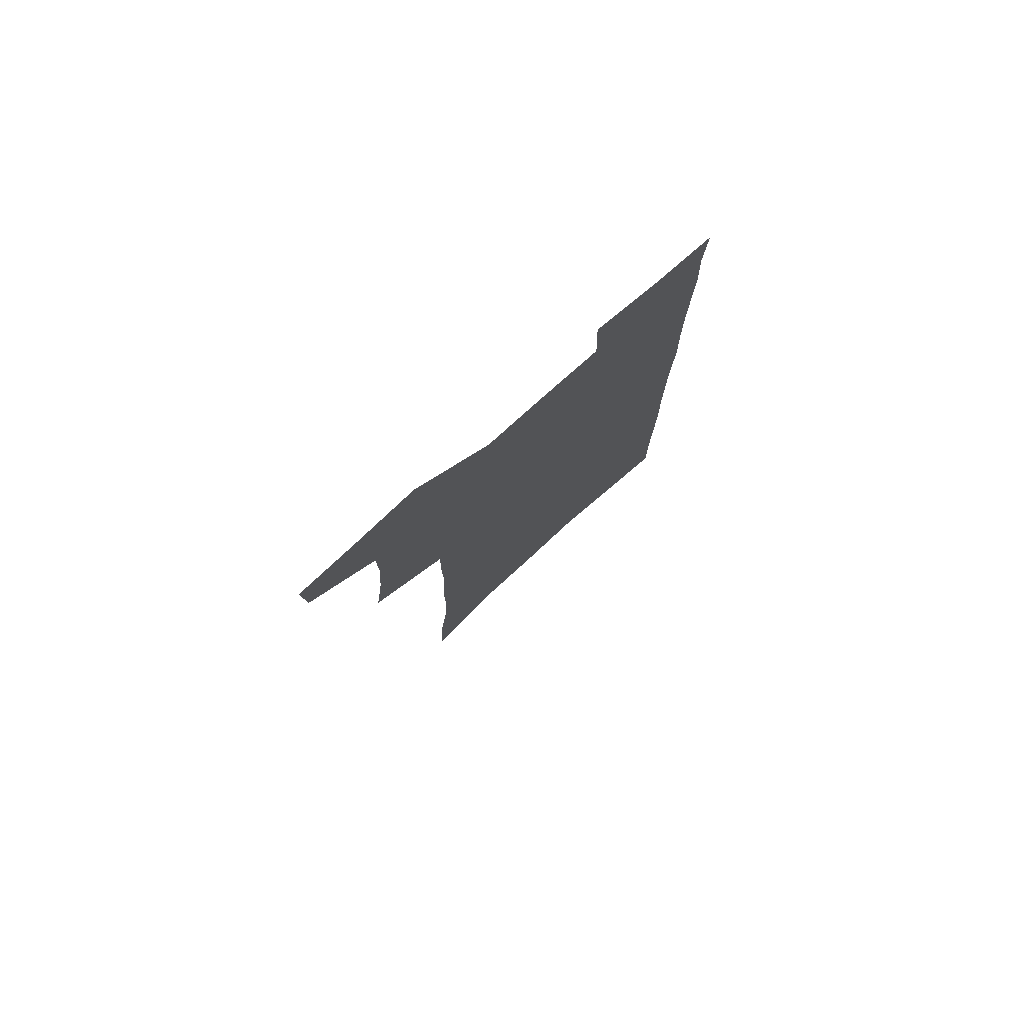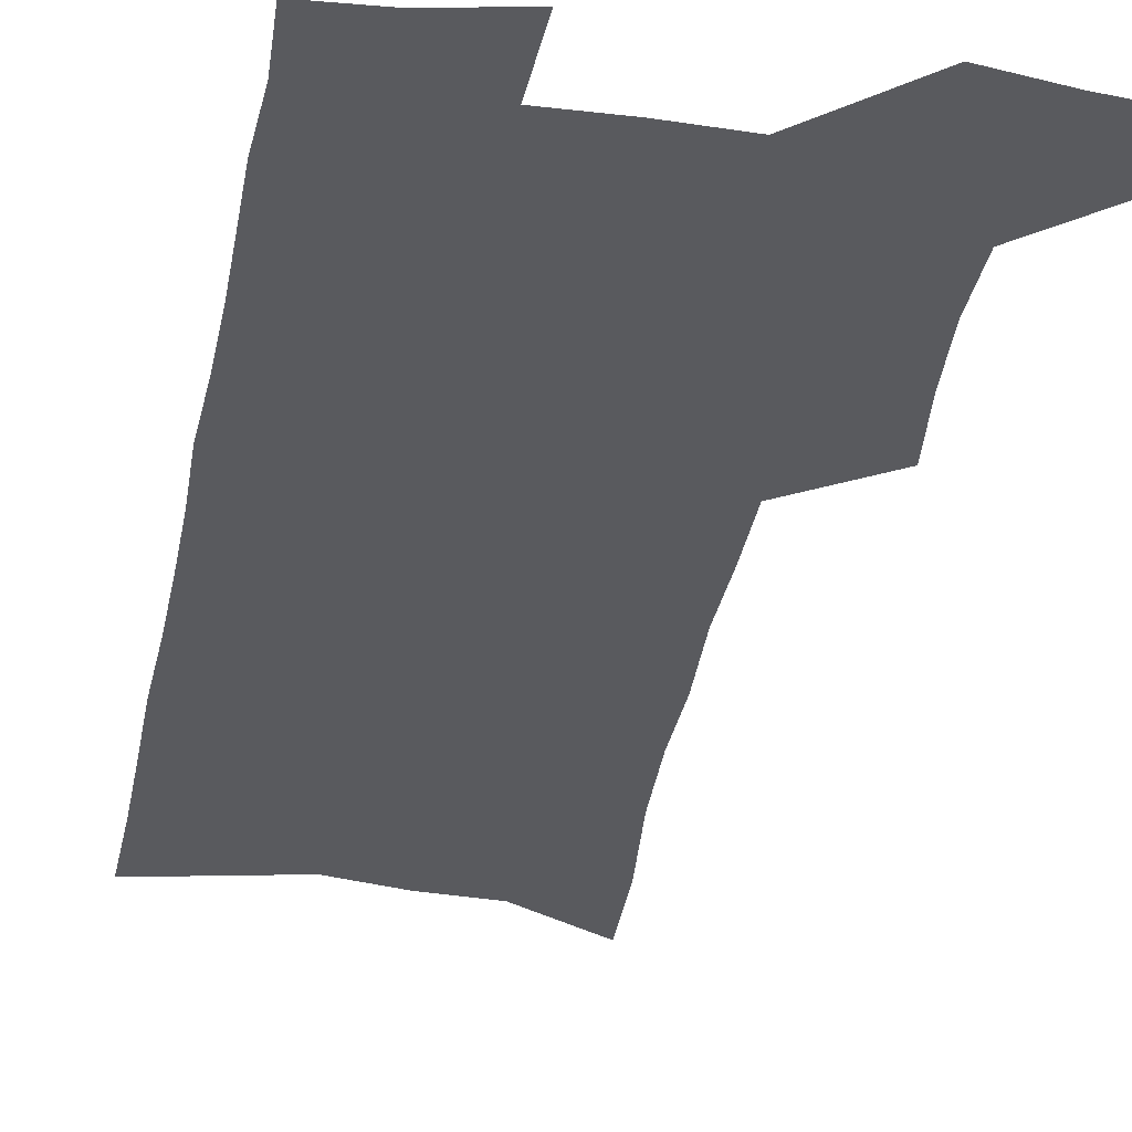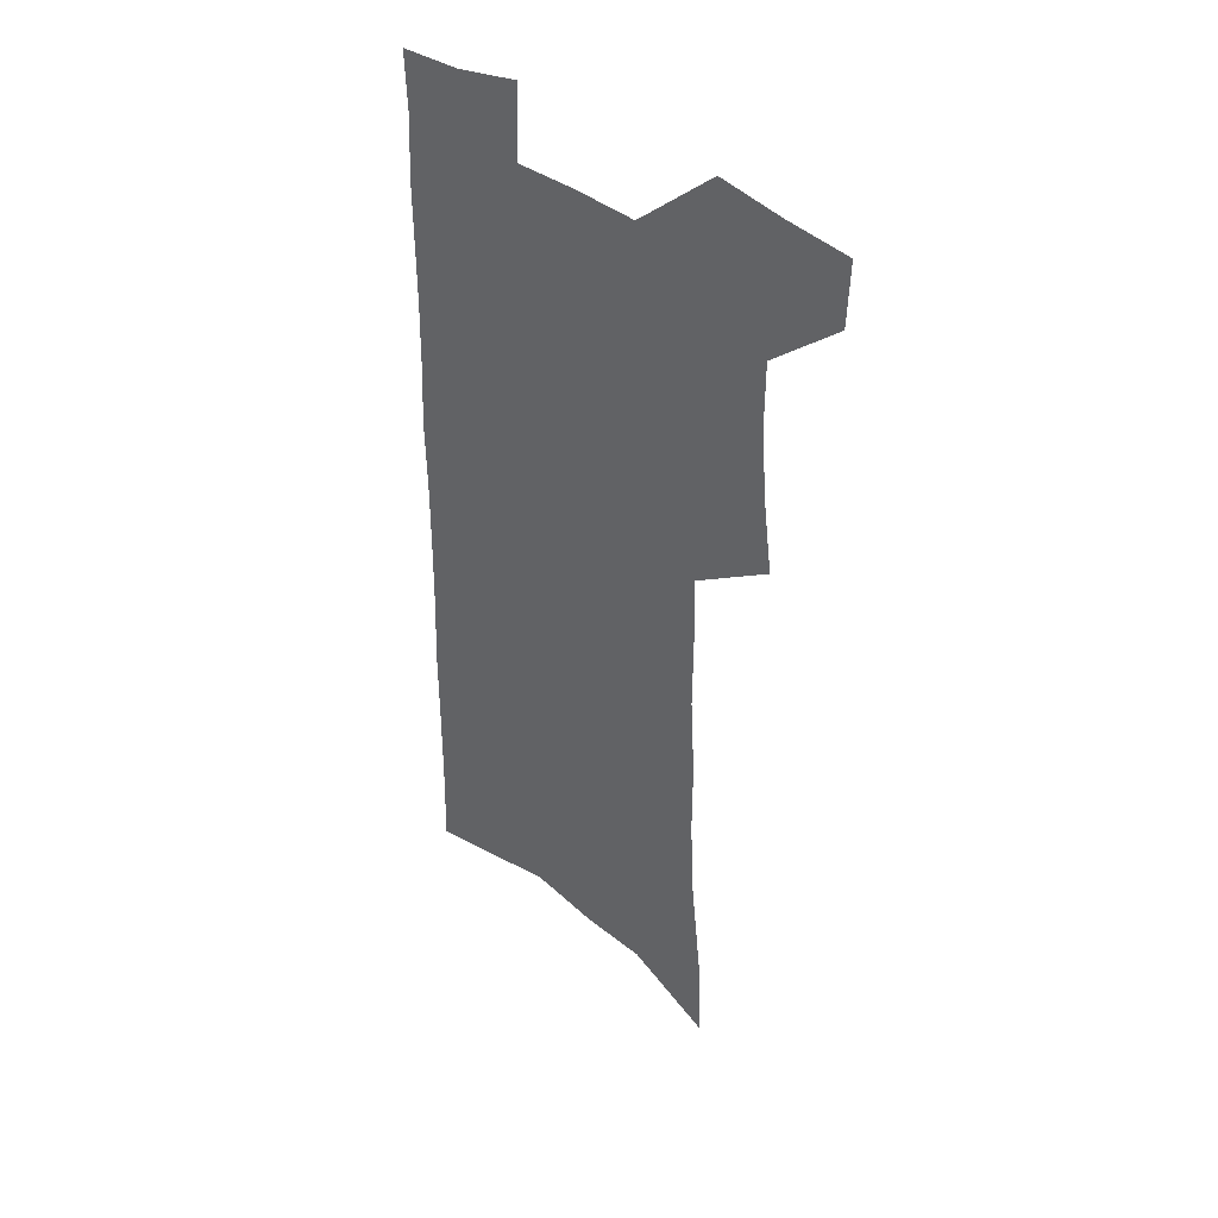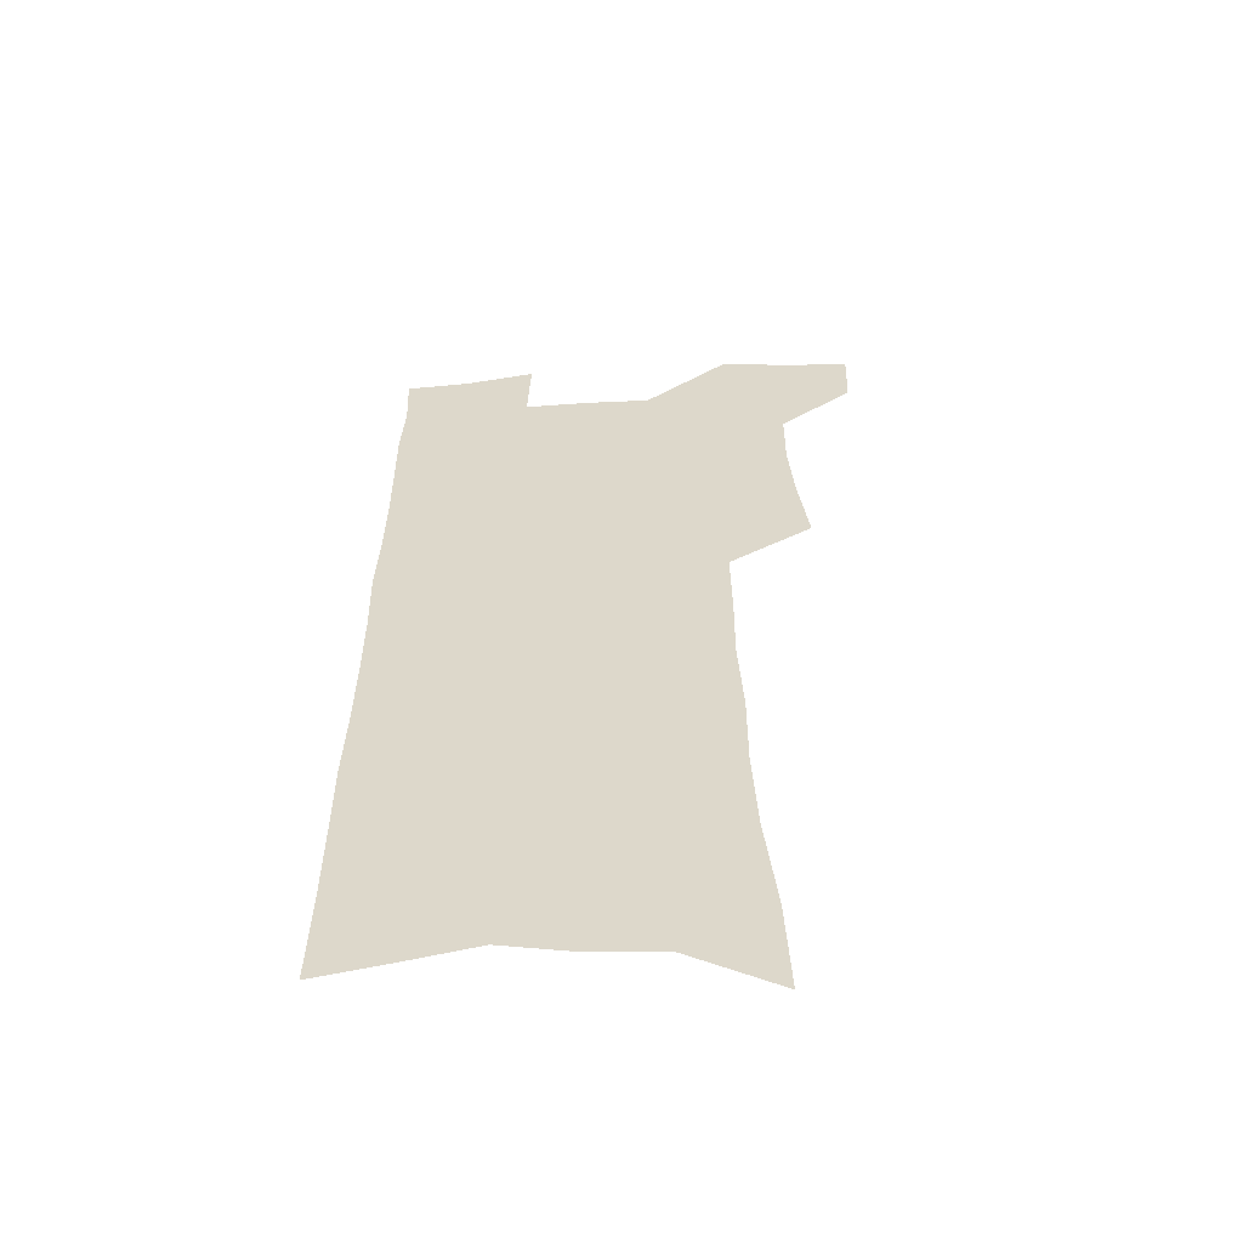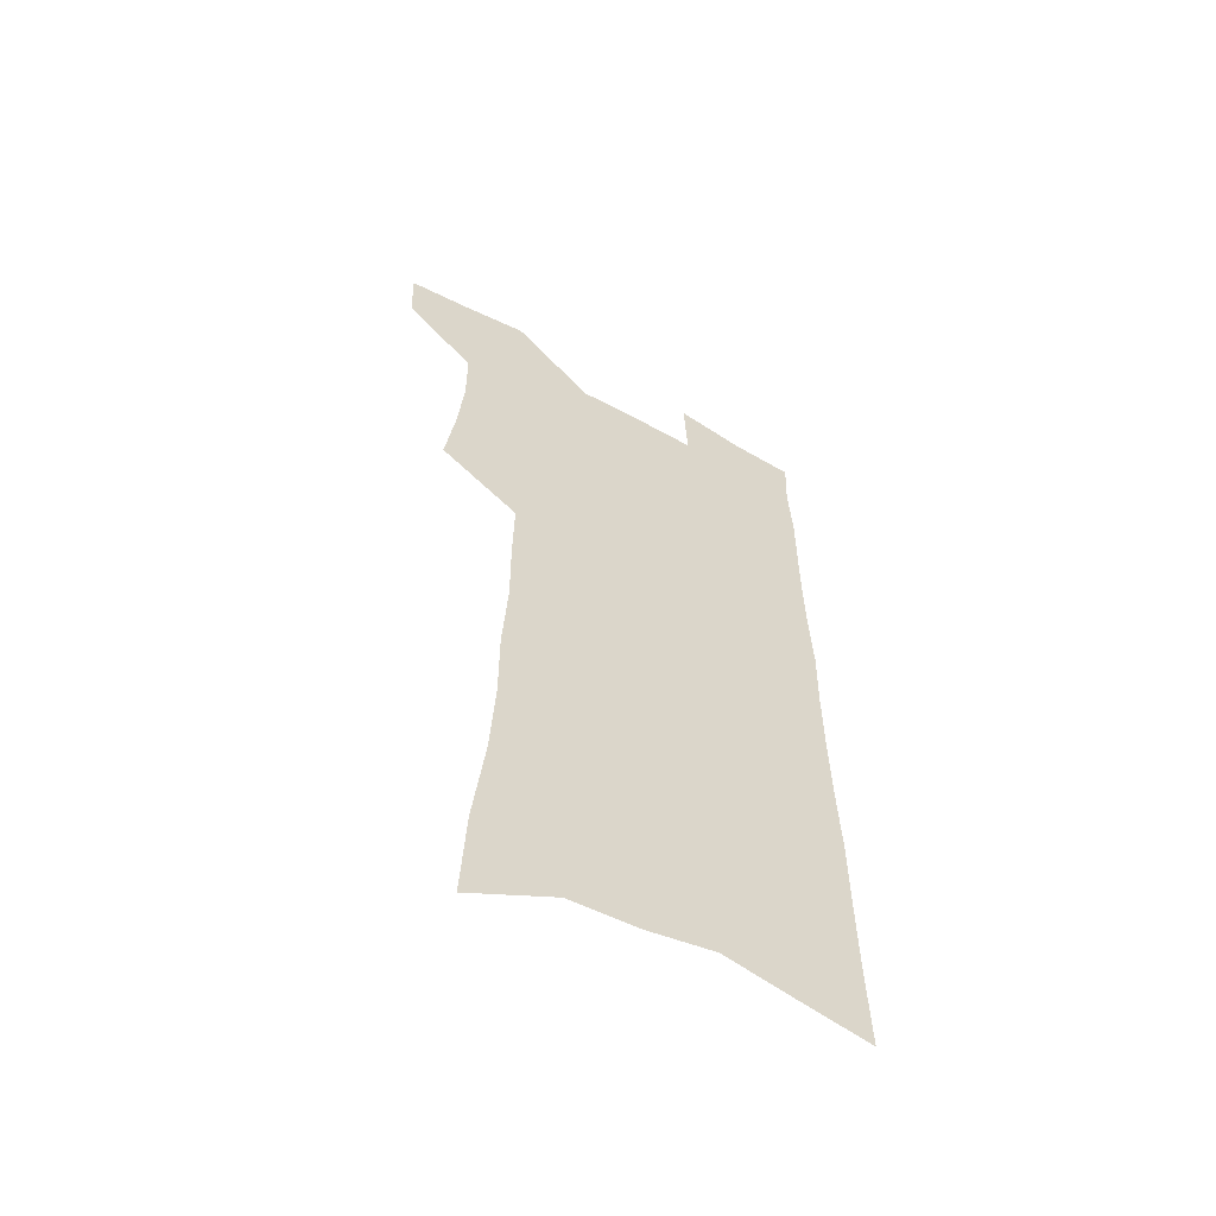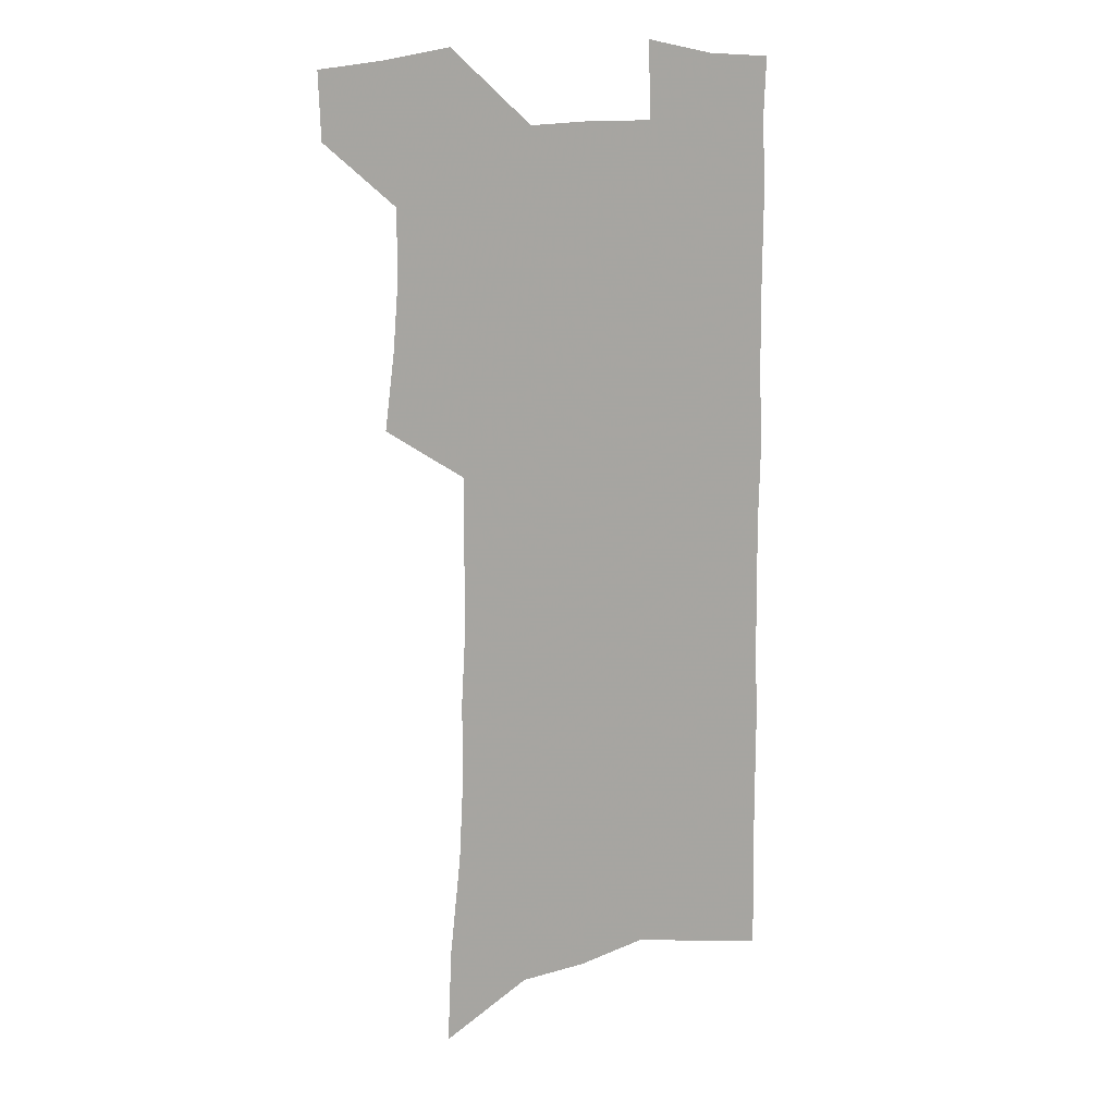
<metadata>
{"format":"obj","ext":"obj","renderer":"f3d","projection":"perspective","resolution":1024,"background":"white","views":[{"elev":79.6,"azim":-41.6,"up":"+Y"},{"elev":-31.7,"azim":169.8,"up":"+Z"},{"elev":41.4,"azim":-138.4,"up":"+Y"},{"elev":-57.3,"azim":-176.1,"up":"+Y"},{"elev":-59.2,"azim":-29.6,"up":"+Y"},{"elev":15.1,"azim":-25.3,"up":"+Y"}]}
</metadata>
<code>
v 488.3 530.9 0
v 487.4 557.9 0
v 511.9 416.5 0
v 515.9 448.1 0
v 518.3 477.5 0
v 518.1 505 0
v 519.4 532.2 0
v 514.8 561 0
v 535 143.6 0
v 536.9 184.4 0
v 541.5 227.3 0
v 543.4 264.1 0
v 543.3 296.9 0
v 545.4 332.1 0
v 545.1 363.1 0
v 545.6 394 0
v 547.5 424.6 0
v 548.1 452.9 0
v 548.9 480.4 0
v 550.7 507.4 0
v 547.4 534.5 0
v 541.8 565.6 0
v 571.5 164.3 0
v 573.8 205.6 0
v 574.6 241.9 0
v 574.7 275.1 0
v 573.7 306 0
v 575.4 340.2 0
v 576.2 371.6 0
v 576.7 401 0
v 576.5 428.5 0
v 577.4 456.4 0
v 577.2 482.5 0
v 577.2 508.5 0
v 576.1 534.8 0
v 600.1 166.2 0
v 602.6 214.5 0
v 602.6 248.3 0
v 602.2 279.8 0
v 602.7 313.7 0
v 602.8 344.7 0
v 603 374.7 0
v 603.1 402.9 0
v 603.4 430.9 0
v 603.6 457.6 0
v 603.8 483.7 0
v 603.6 509 0
v 602.8 535.8 0
v 629.2 172 0
v 629.3 213.8 0
v 629.3 248.1 0
v 629 282.4 0
v 629.1 312.9 0
v 628.9 345.4 0
v 628.9 374.8 0
v 629 403 0
v 629.1 430.6 0
v 629.3 457.5 0
v 629.4 483.6 0
v 629.5 509.2 0
v 629.7 535.4 0
v 628.5 567.6 0
v 658.3 165.8 0
v 656.6 210 0
v 657.5 242.2 0
v 656.1 278.6 0
v 655.6 311.3 0
v 655.5 342.4 0
v 655.2 372.5 0
v 655.2 401.3 0
v 655.4 429 0
v 655.5 456.2 0
v 655.5 482.9 0
v 655.1 509 0
v 656.2 534.2 0
v 657.4 561.7 0
v 688.1 159.8 0
v 687.2 199 0
v 687 234.2 0
v 687 268.2 0
v 685.8 302.5 0
v 685.3 334.7 0
v 685.2 365.4 0
v 685.8 394.5 0
v 684.5 424.6 0
v 684 453.1 0
v 684.1 480.4 0
v 684.3 507.2 0
v 682.8 534.2 0
v 683.8 560.1 0
f 6 7 1
f 1 7 2
f 7 8 2
f 16 17 3
f 3 17 4
f 17 18 4
f 4 18 5
f 18 19 5
f 5 19 6
f 19 20 6
f 6 20 7
f 20 21 7
f 7 21 8
f 21 22 8
f 9 23 10
f 23 24 10
f 10 24 11
f 24 25 11
f 11 25 12
f 25 26 12
f 12 26 13
f 26 27 13
f 13 27 14
f 27 28 14
f 14 28 15
f 28 29 15
f 15 29 16
f 29 30 16
f 16 30 17
f 30 31 17
f 17 31 18
f 31 32 18
f 18 32 19
f 32 33 19
f 19 33 20
f 33 34 20
f 20 34 21
f 34 35 21
f 21 35 22
f 23 36 24
f 36 37 24
f 24 37 25
f 37 38 25
f 25 38 26
f 38 39 26
f 26 39 27
f 39 40 27
f 27 40 28
f 40 41 28
f 28 41 29
f 41 42 29
f 29 42 30
f 42 43 30
f 30 43 31
f 43 44 31
f 31 44 32
f 44 45 32
f 32 45 33
f 45 46 33
f 33 46 34
f 46 47 34
f 34 47 35
f 47 48 35
f 36 49 37
f 49 50 37
f 37 50 38
f 50 51 38
f 38 51 39
f 51 52 39
f 39 52 40
f 52 53 40
f 40 53 41
f 53 54 41
f 41 54 42
f 54 55 42
f 42 55 43
f 55 56 43
f 43 56 44
f 56 57 44
f 44 57 45
f 57 58 45
f 45 58 46
f 58 59 46
f 46 59 47
f 59 60 47
f 47 60 48
f 60 61 48
f 49 63 50
f 63 64 50
f 50 64 51
f 64 65 51
f 51 65 52
f 65 66 52
f 52 66 53
f 66 67 53
f 53 67 54
f 67 68 54
f 54 68 55
f 68 69 55
f 55 69 56
f 69 70 56
f 56 70 57
f 70 71 57
f 57 71 58
f 71 72 58
f 58 72 59
f 72 73 59
f 59 73 60
f 73 74 60
f 60 74 61
f 74 75 61
f 61 75 62
f 75 76 62
f 63 77 64
f 77 78 64
f 64 78 65
f 78 79 65
f 65 79 66
f 79 80 66
f 66 80 67
f 80 81 67
f 67 81 68
f 81 82 68
f 68 82 69
f 82 83 69
f 69 83 70
f 83 84 70
f 70 84 71
f 84 85 71
f 71 85 72
f 85 86 72
f 72 86 73
f 86 87 73
f 73 87 74
f 87 88 74
f 74 88 75
f 88 89 75
f 75 89 76
f 89 90 76

</code>
